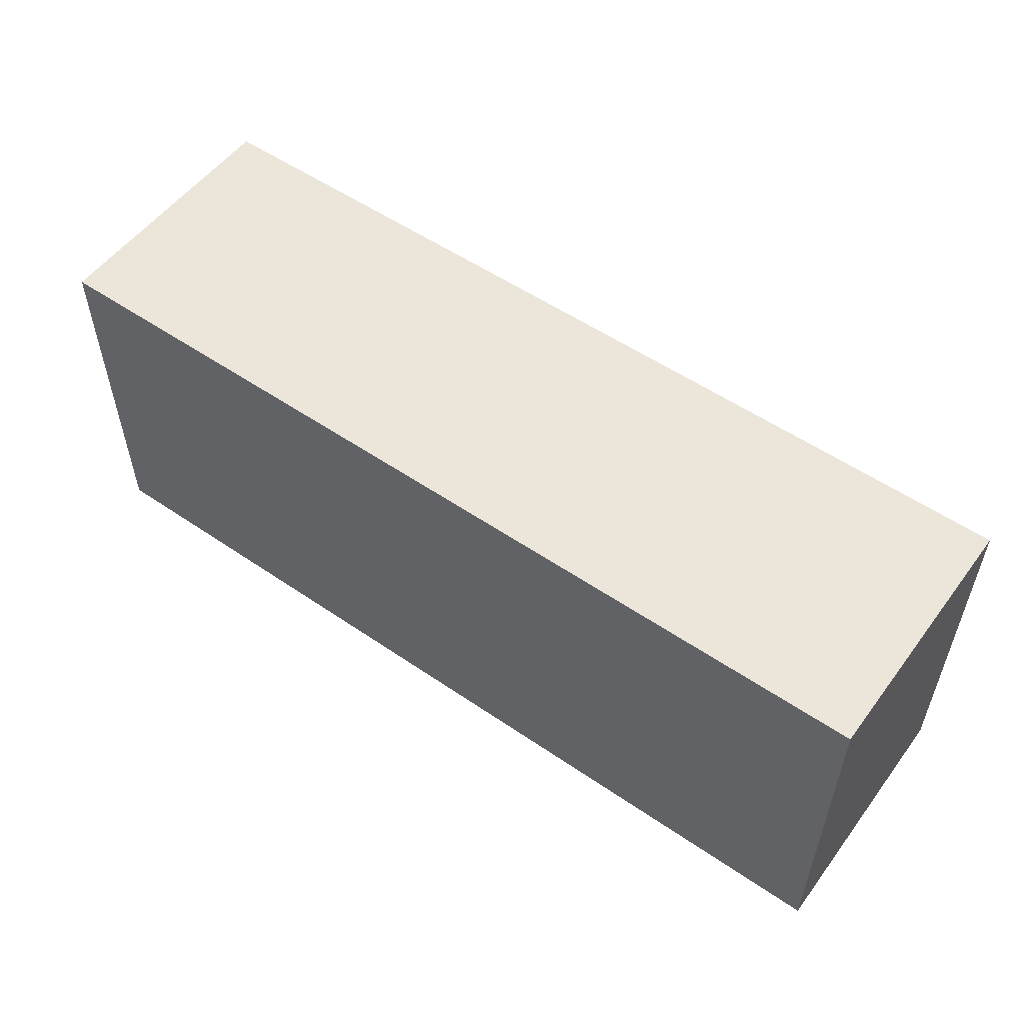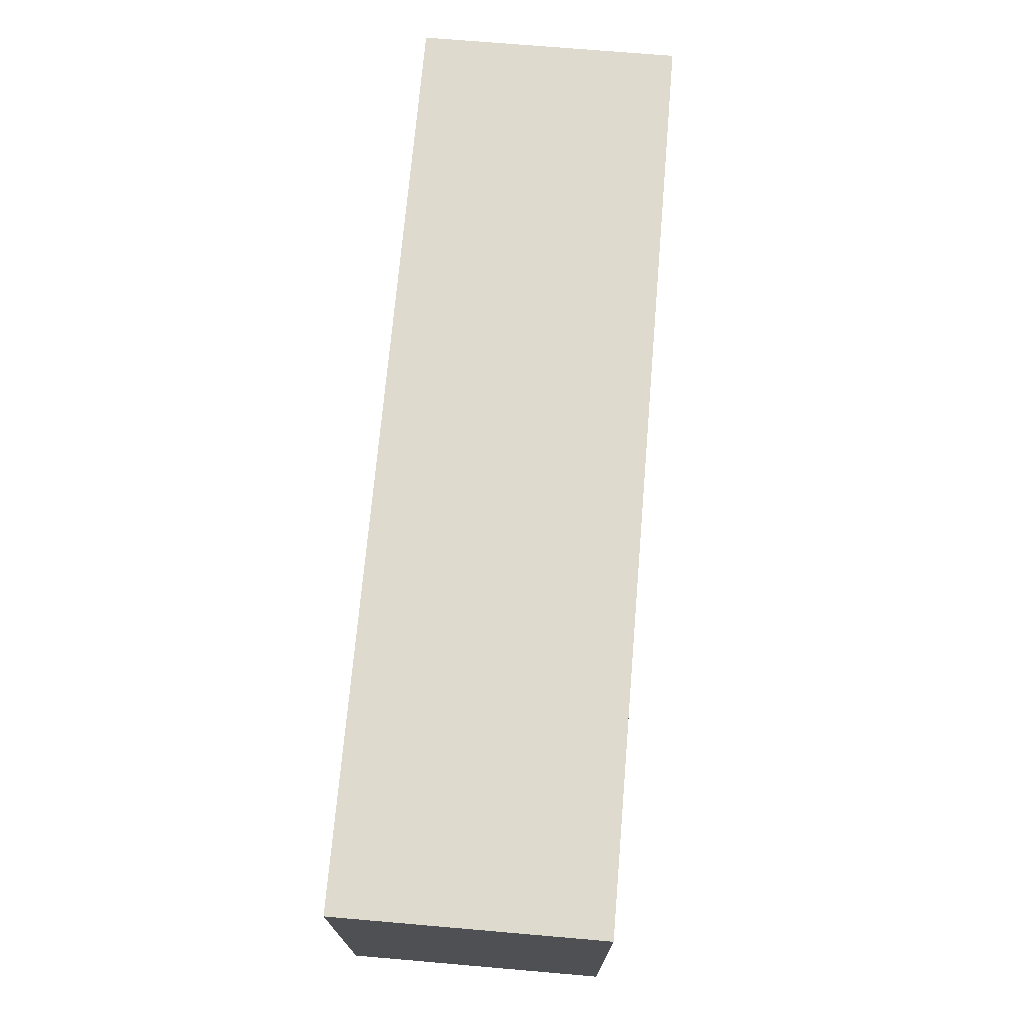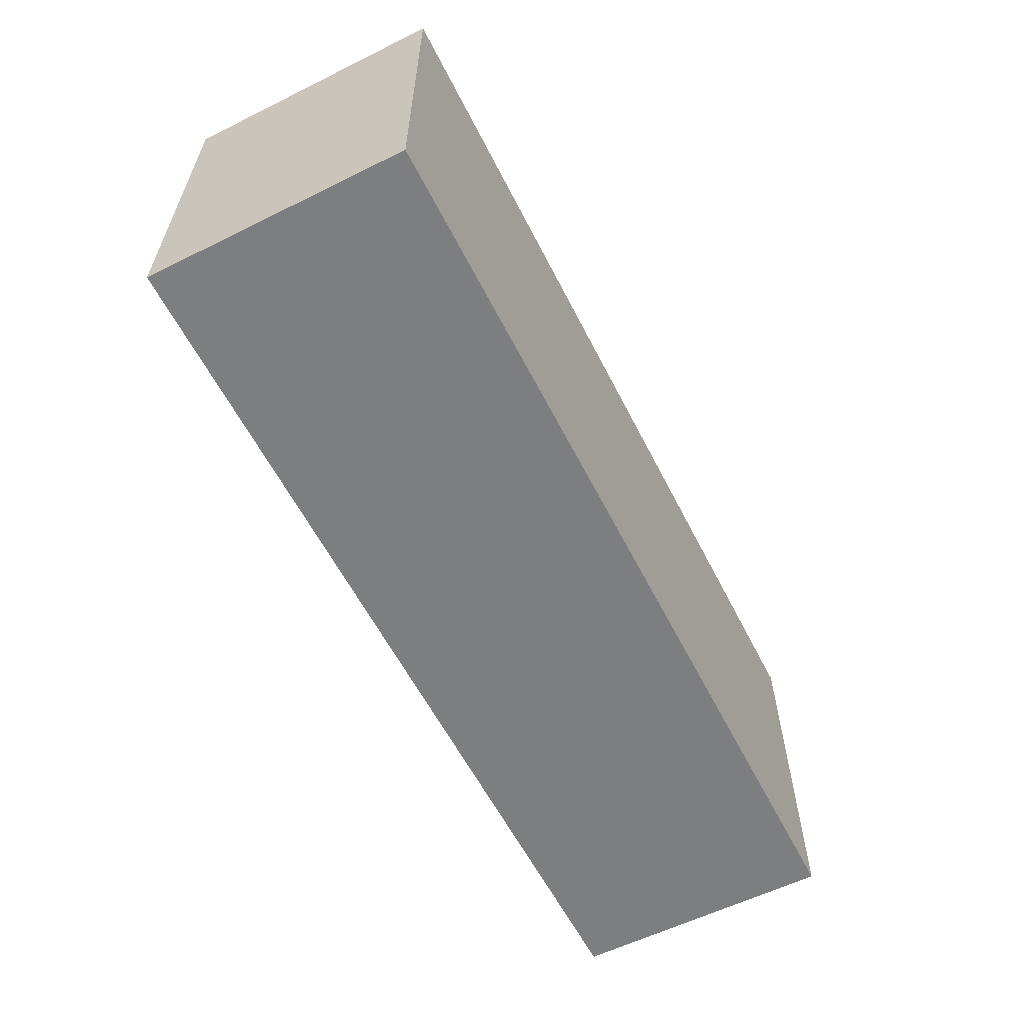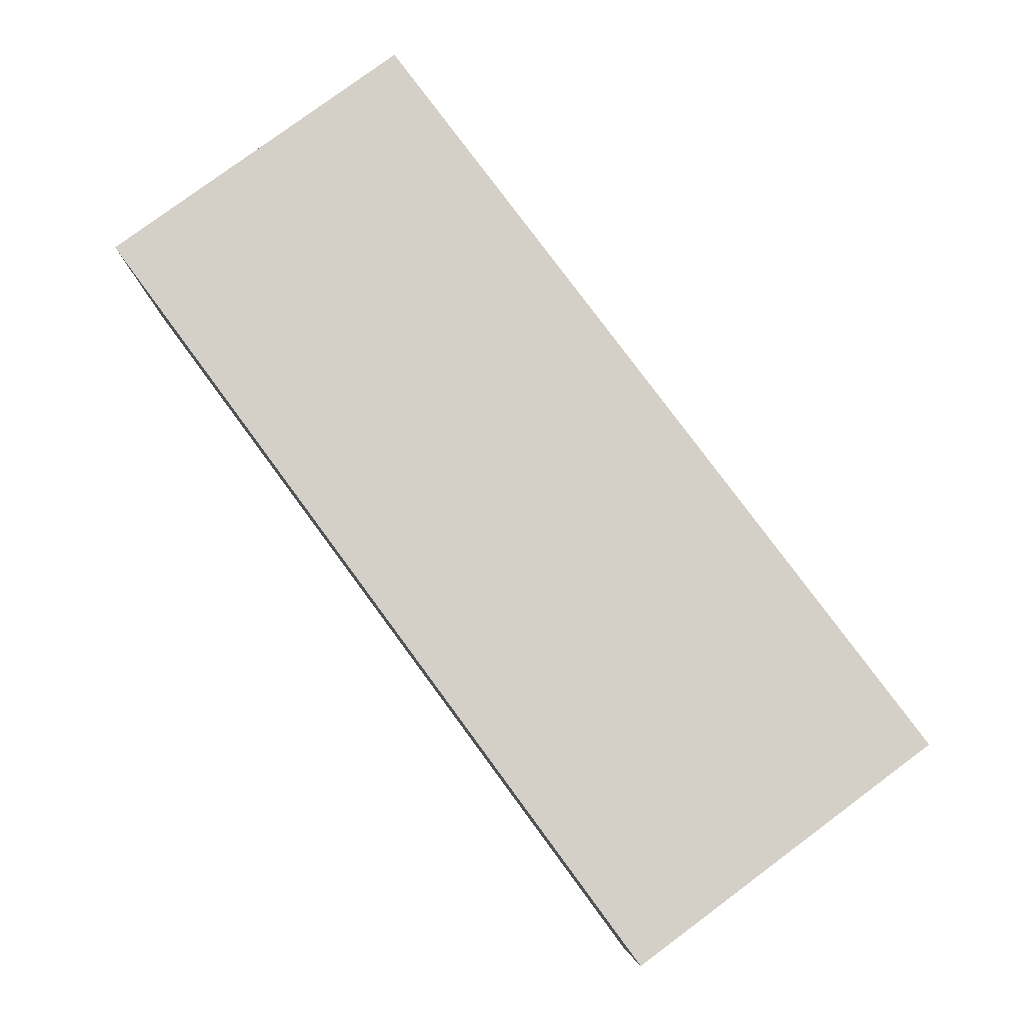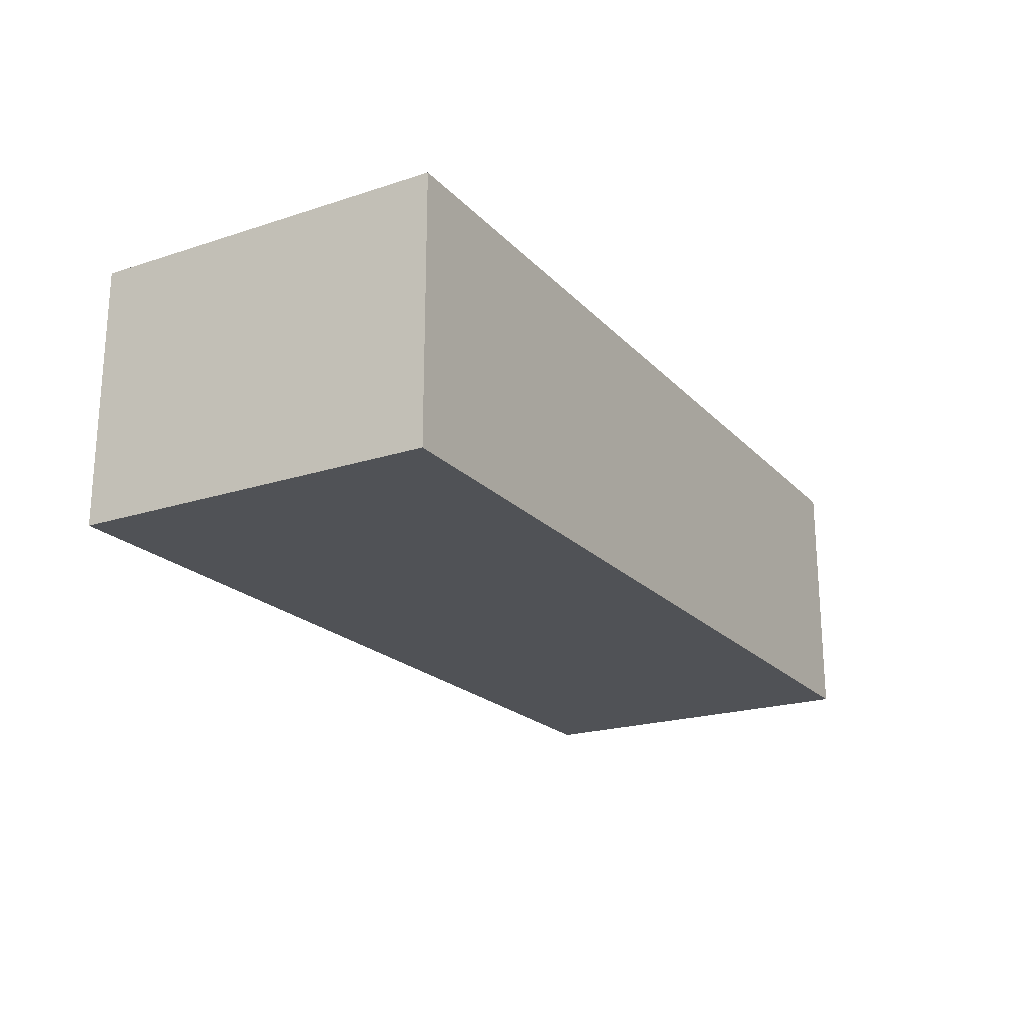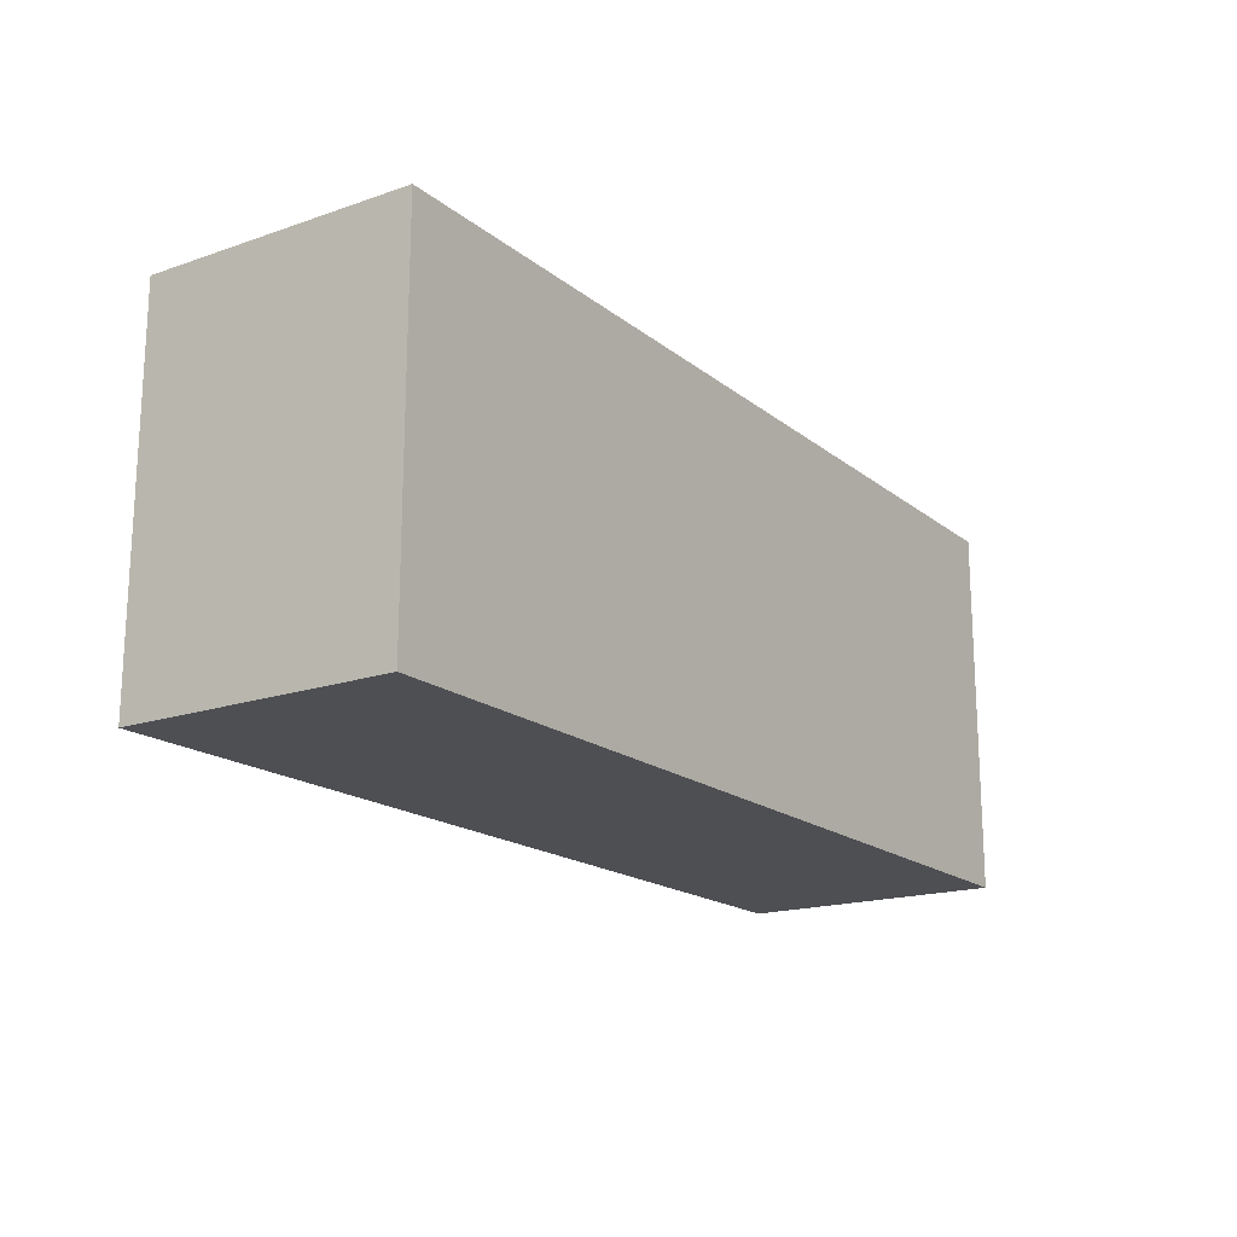
<metadata>
{"format":"obj","ext":"obj","renderer":"f3d","projection":"perspective","resolution":1024,"background":"white","views":[{"elev":54.2,"azim":36.0,"up":"+Z"},{"elev":71.1,"azim":-85.1,"up":"+Z"},{"elev":-59.3,"azim":116.9,"up":"+Z"},{"elev":79.9,"azim":53.5,"up":"+Y"},{"elev":-21.0,"azim":120.2,"up":"+Y"},{"elev":-17.7,"azim":123.9,"up":"+Z"}]}
</metadata>
<code>
o
v 23.3 1.5 -30.2
v 23.3 1.5 -34.8
v 23.3 4.8 -30.2
v 23.3 4.8 -34.8
v 34.9 1.5 -30.2
v 34.9 1.5 -34.8
v 34.9 4.8 -30.2
v 34.9 4.8 -34.8
v 23.3 1.5 -30.2
v 23.3 4.8 -30.2
v 34.9 1.5 -30.2
v 34.9 4.8 -30.2
v 23.3 1.5 -34.8
v 23.3 4.8 -34.8
v 34.9 1.5 -34.8
v 34.9 4.8 -34.8
v 23.3 1.5 -30.2
v 34.9 1.5 -30.2
v 23.3 1.5 -34.8
v 34.9 1.5 -34.8
v 23.3 4.8 -30.2
v 34.9 4.8 -30.2
v 23.3 4.8 -34.8
v 34.9 4.8 -34.8
f 3 2 1
f 4 2 3
f 5 6 7
f 7 6 8
f 11 10 9
f 12 10 11
f 13 14 15
f 15 14 16
f 19 18 17
f 20 18 19
f 21 22 23
f 23 22 24

</code>
